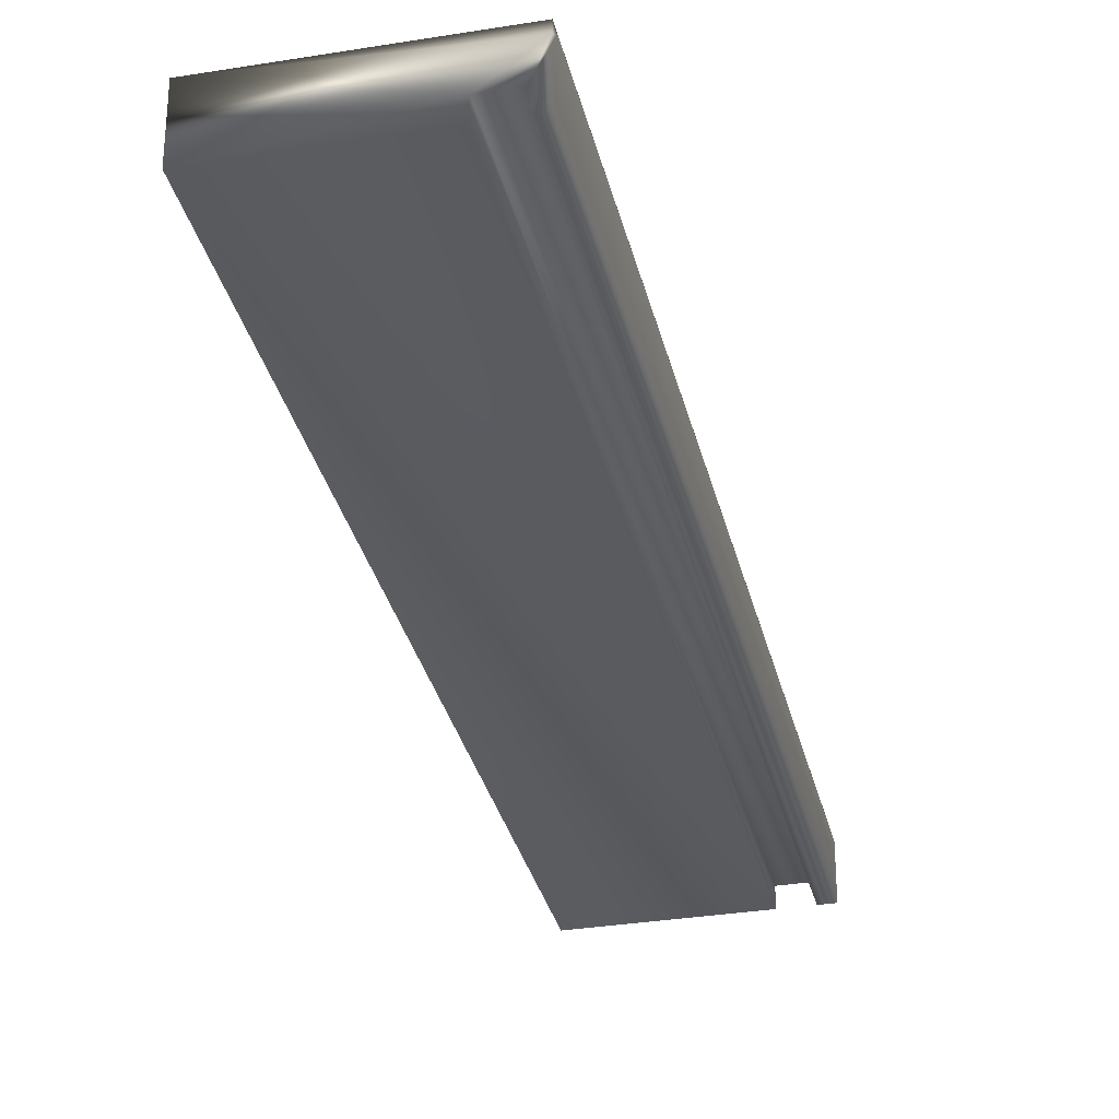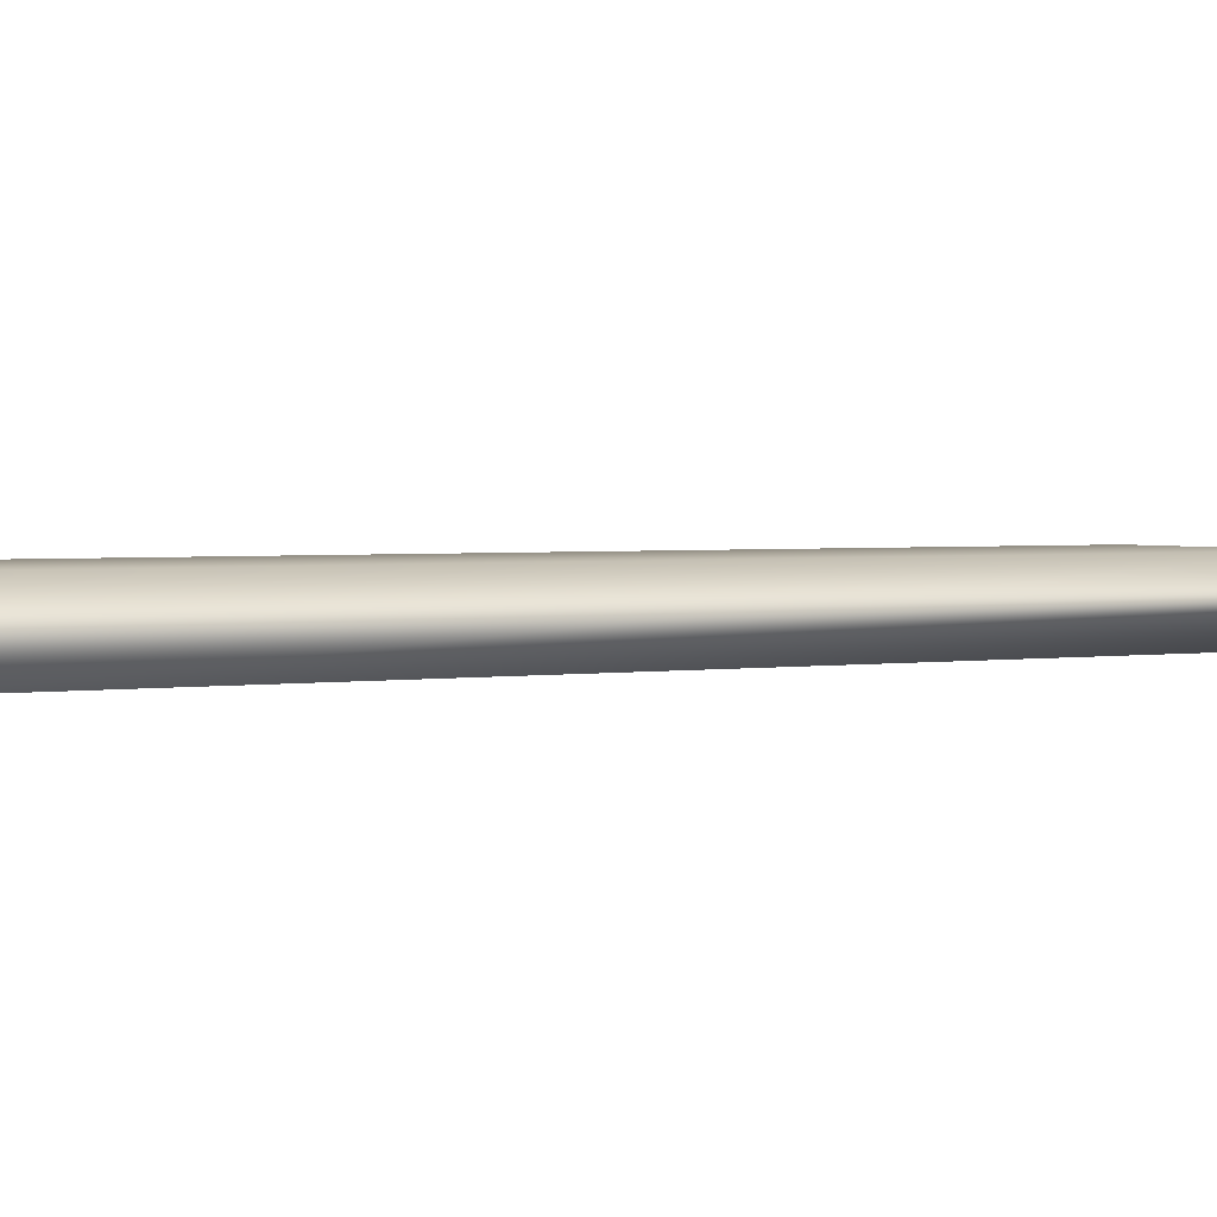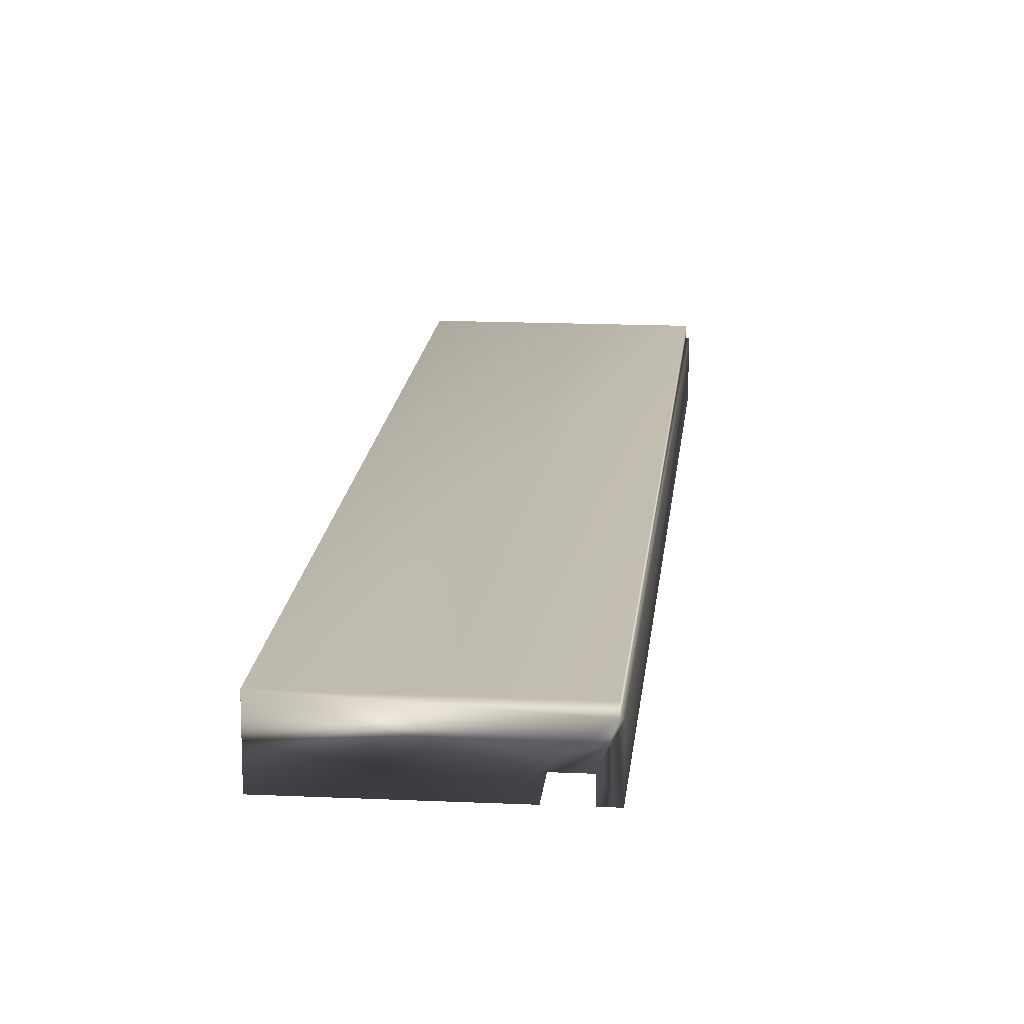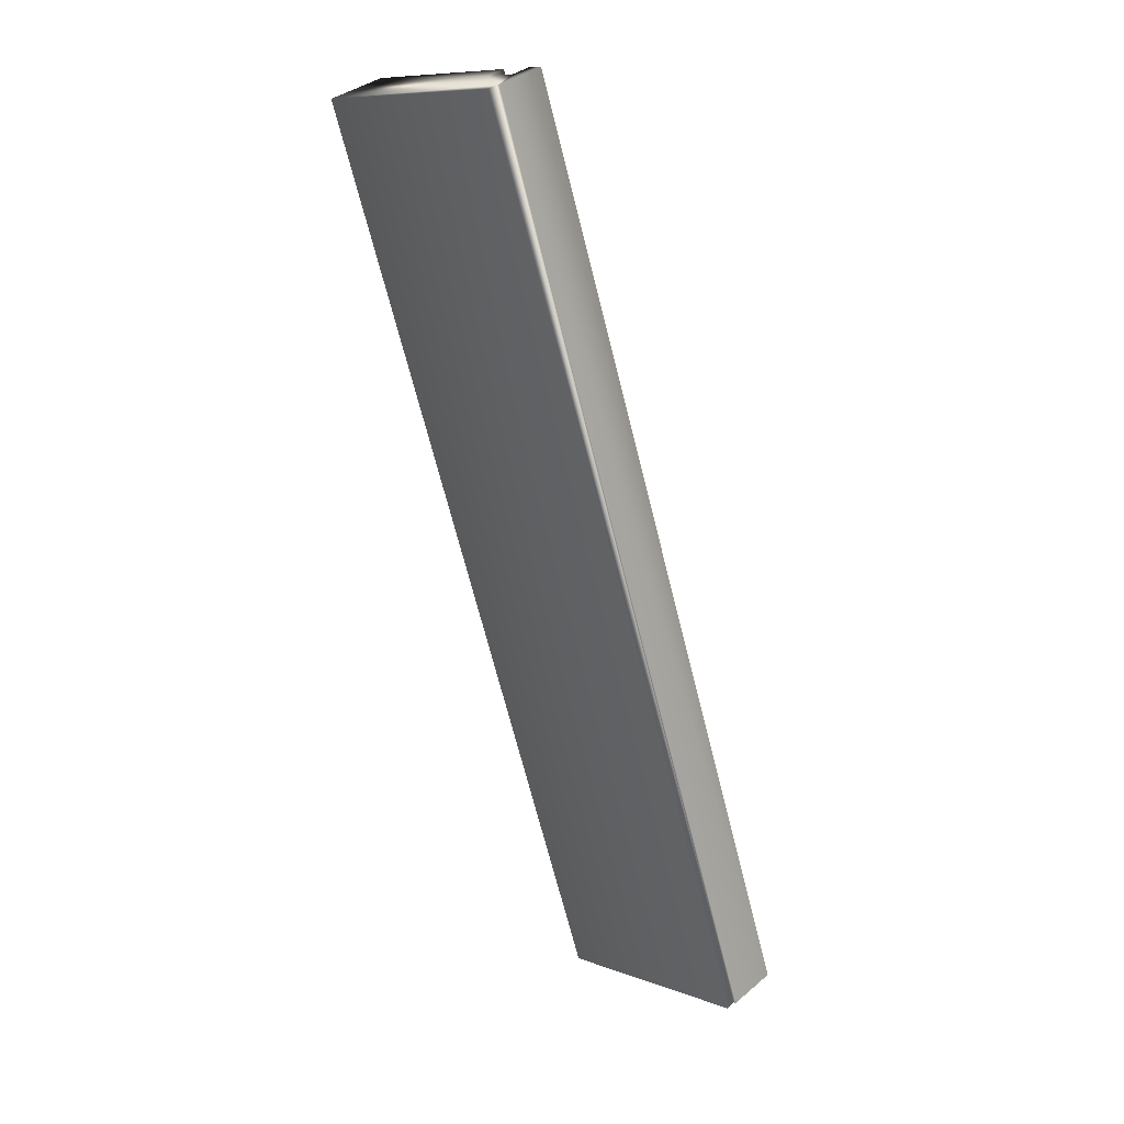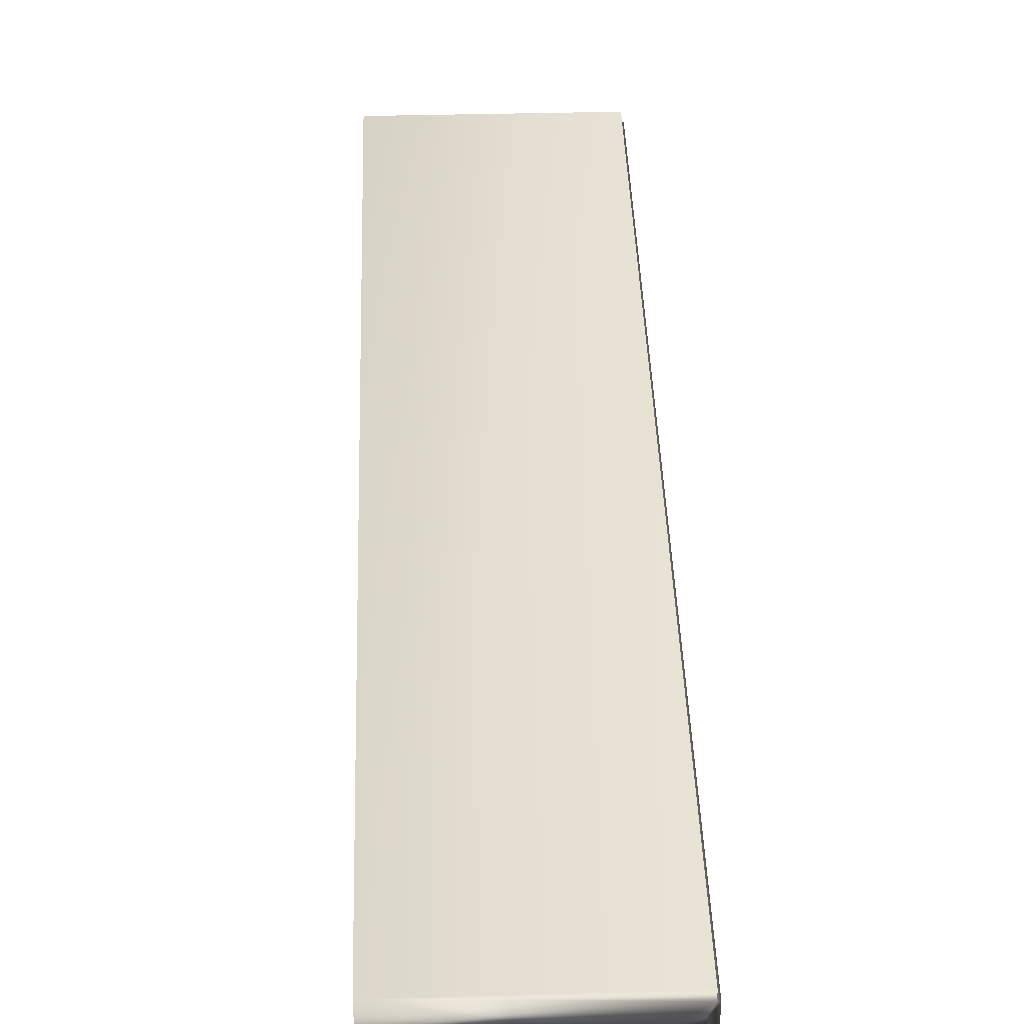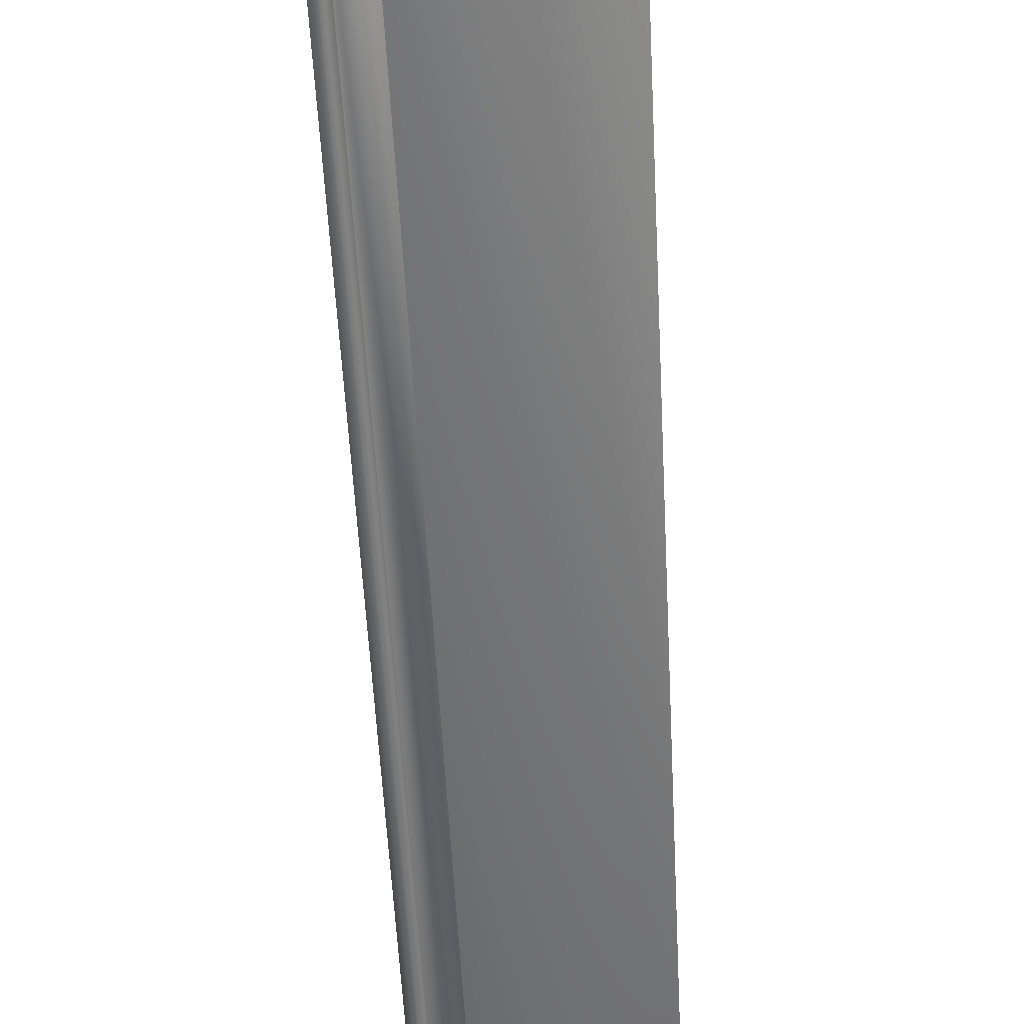
<metadata>
{"format":"obj","ext":"obj","renderer":"f3d","projection":"perspective","resolution":1024,"background":"white","views":[{"elev":-32.2,"azim":-148.1,"up":"+Y"},{"elev":2.2,"azim":78.3,"up":"+Y"},{"elev":16.2,"azim":-155.6,"up":"+Y"},{"elev":35.9,"azim":-137.7,"up":"+Z"},{"elev":39.9,"azim":-162.8,"up":"+Y"},{"elev":-57.1,"azim":22.0,"up":"+Y"}]}
</metadata>
<code>
v -72.68 19.29 -72.85
v -72.68 19.21 -72.85
v -73.9 19.29 -76.42
v -73.9 19.21 -76.42
v -72.56 19.29 -72.89
v -73.79 19.29 -76.46
v -72.56 19.21 -72.89
v -73.79 19.21 -76.46
v -71.93 19.21 -73.11
v -73.15 19.21 -76.68
v -71.93 19.46 -73.11
v -73.15 19.46 -76.68
v -72.72 19.46 -72.84
v -73.95 19.46 -76.4
v -72.72 19.42 -72.84
v -73.95 19.42 -76.4
v -73.96 19.21 -76.4
v -73.96 19.42 -76.4
v -72.73 19.21 -72.83
v -72.73 19.42 -72.83
f 1 2 3
f 3 2 4
f 5 1 6
f 6 1 3
f 7 5 8
f 8 5 6
f 9 7 10
f 10 7 8
f 11 9 12
f 12 9 10
f 11 12 13
f 13 12 14
f 15 13 16
f 16 13 14
f 4 17 3
f 3 17 18
f 3 18 16
f 14 12 16
f 16 12 6
f 16 6 3
f 12 10 6
f 6 10 8
f 2 19 4
f 4 19 17
f 15 16 20
f 20 16 18
f 2 1 19
f 19 1 20
f 20 1 15
f 15 1 5
f 15 5 11
f 11 5 9
f 9 5 7
f 11 13 15
f 19 20 17
f 17 20 18

</code>
